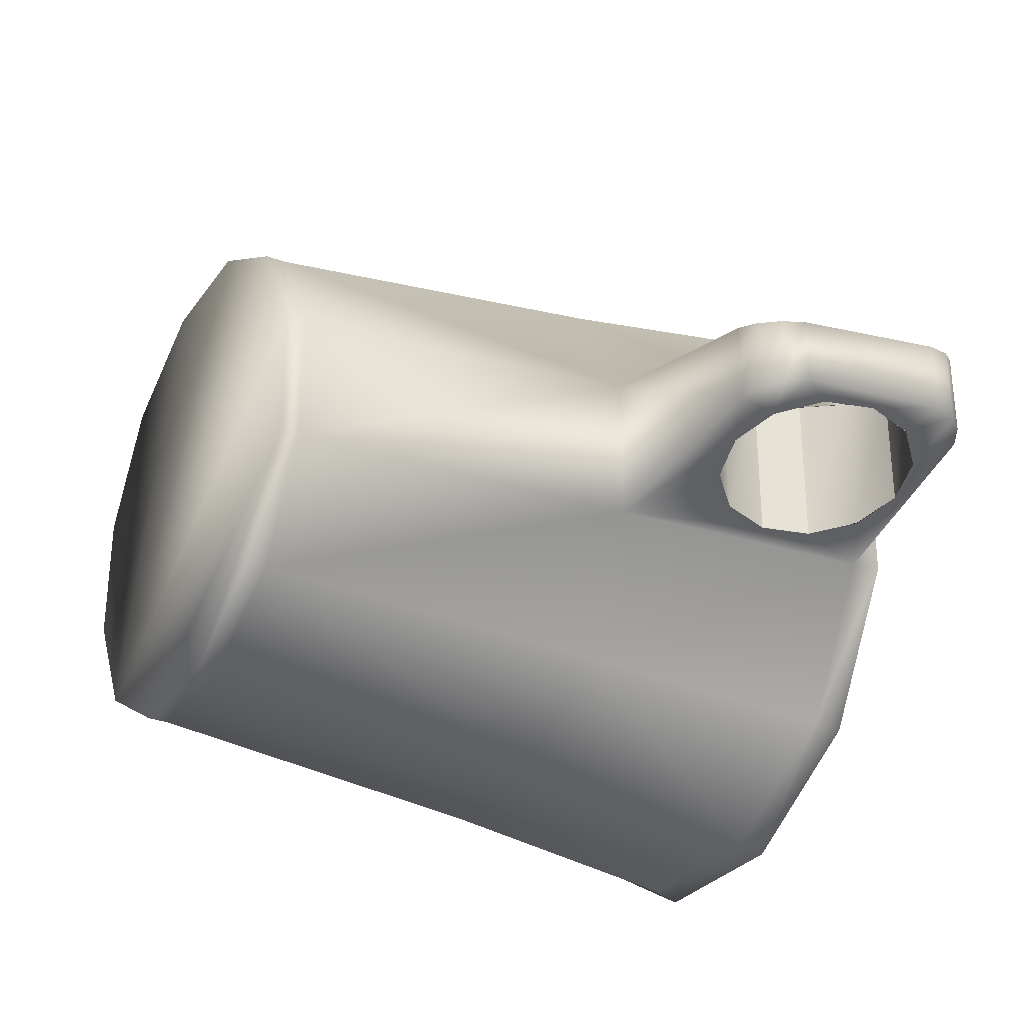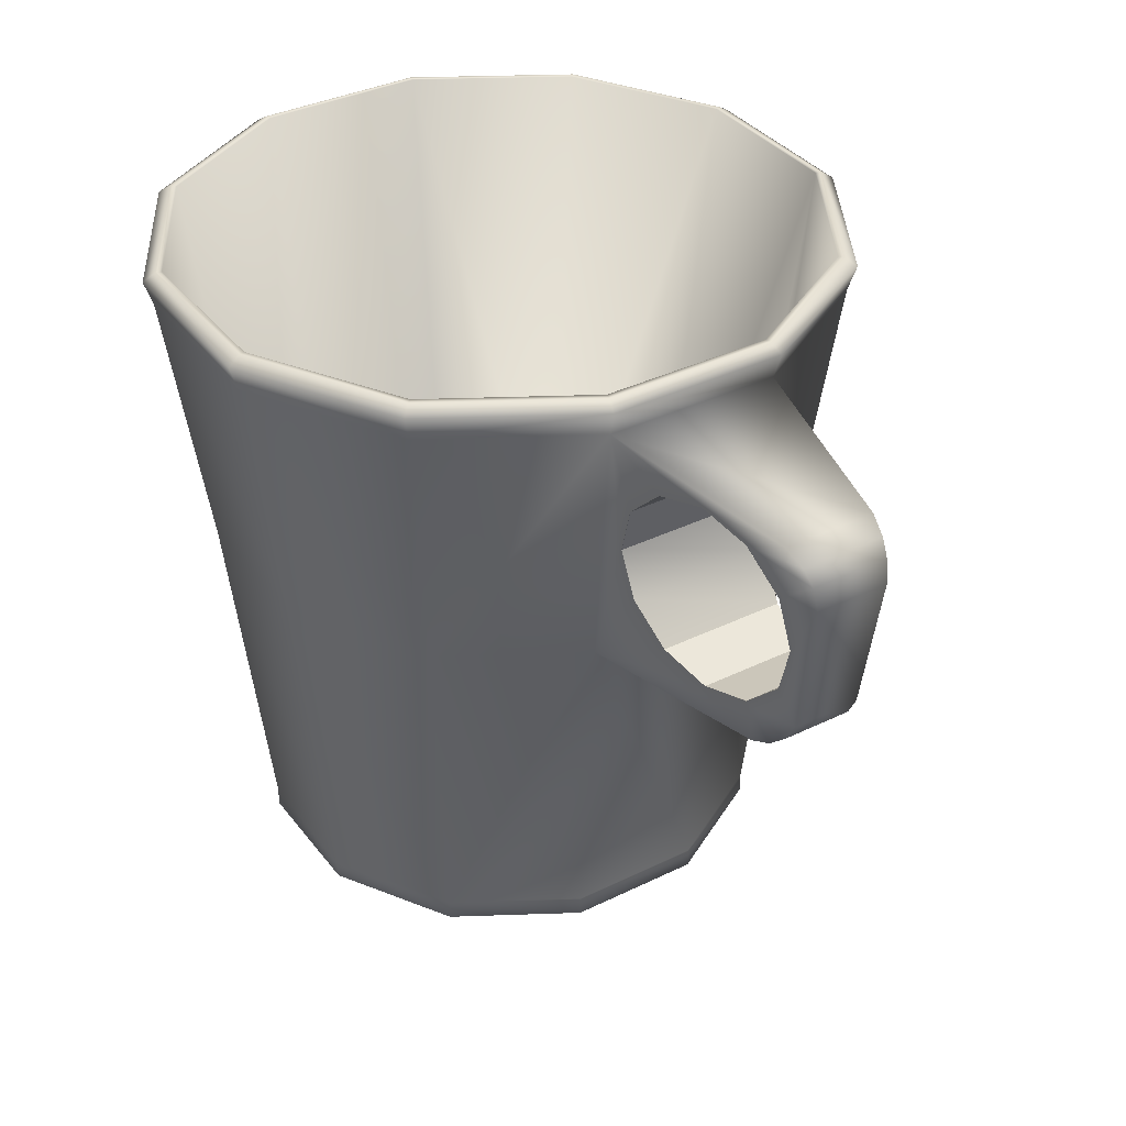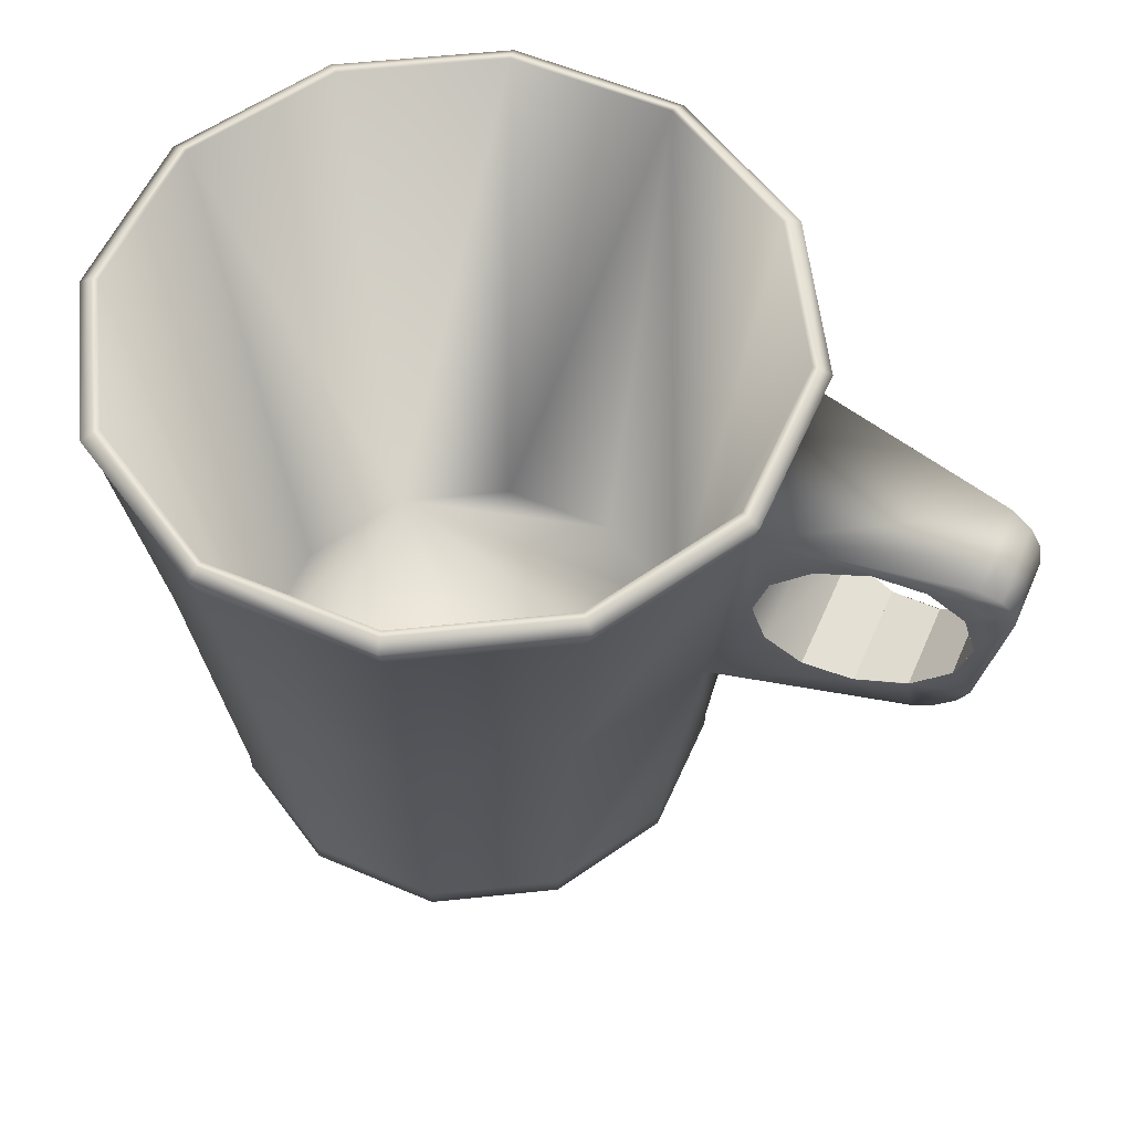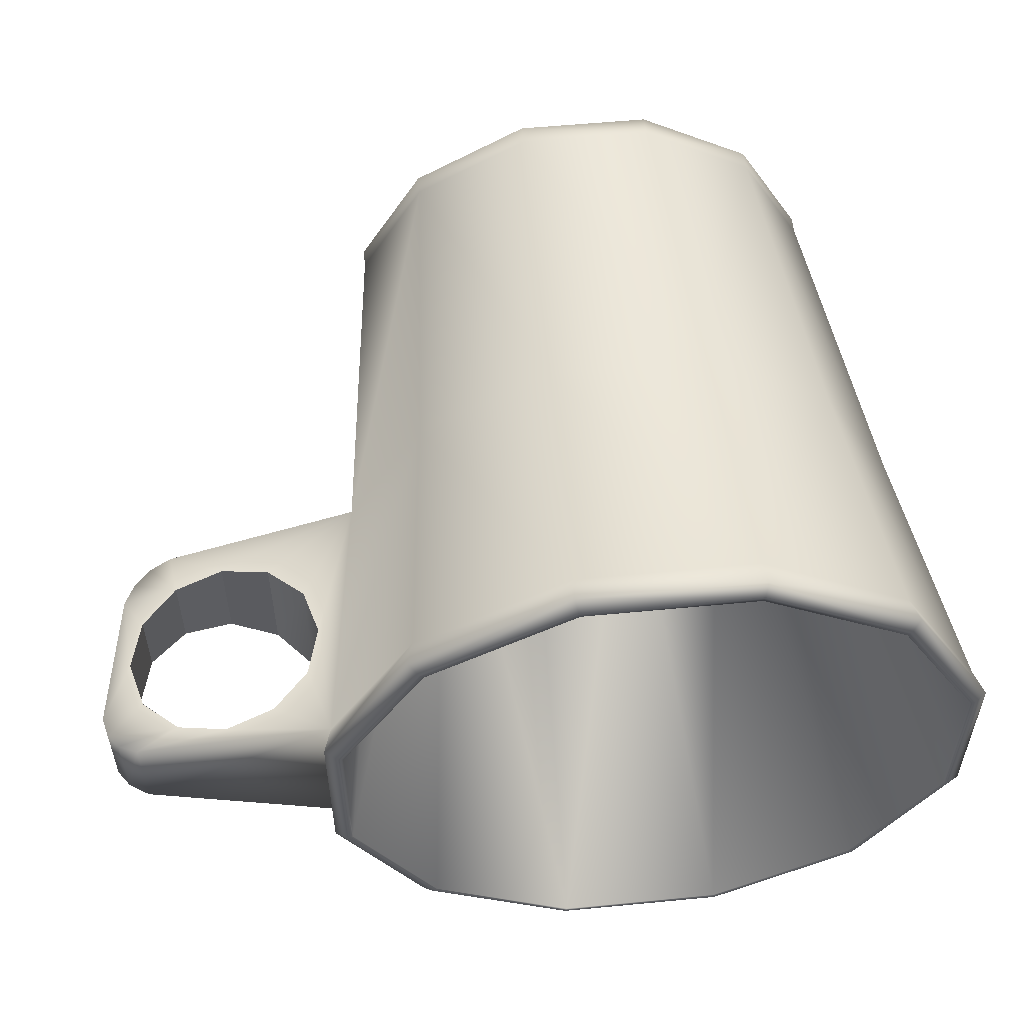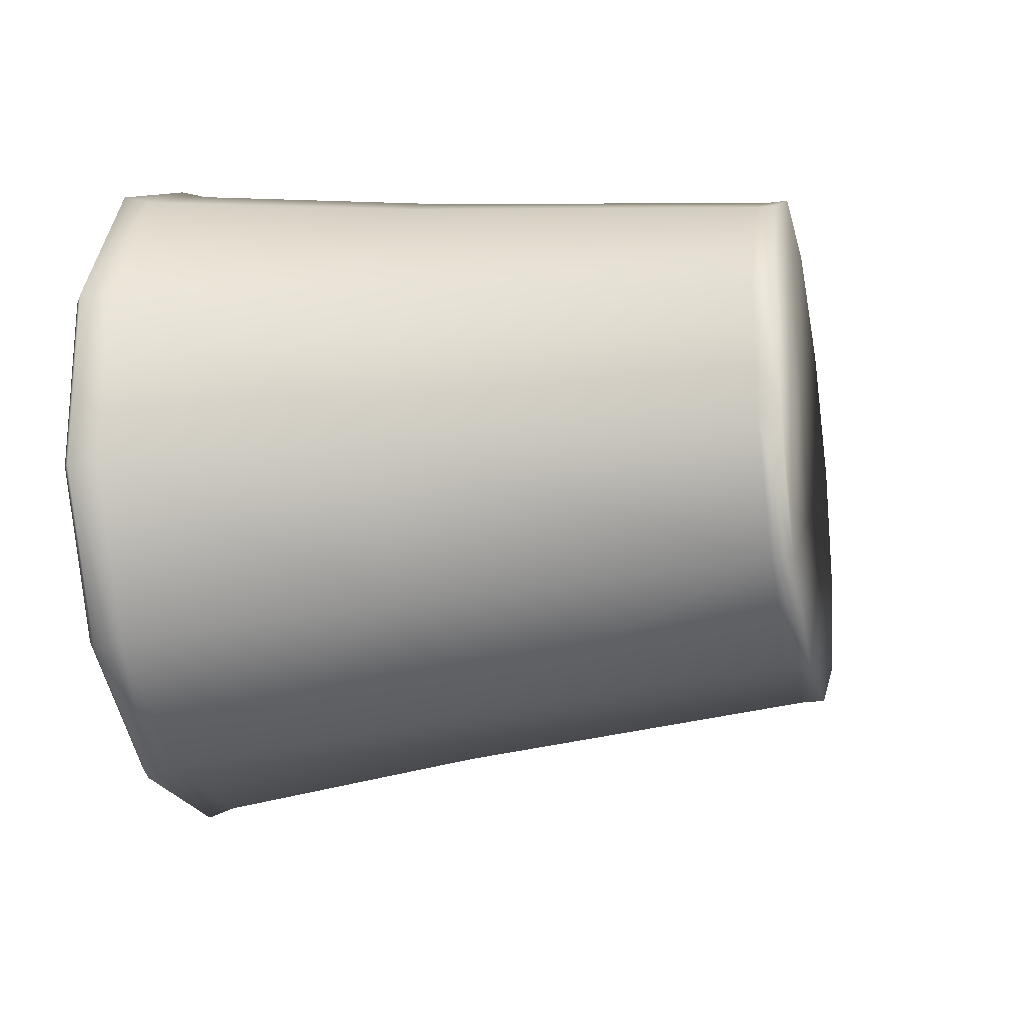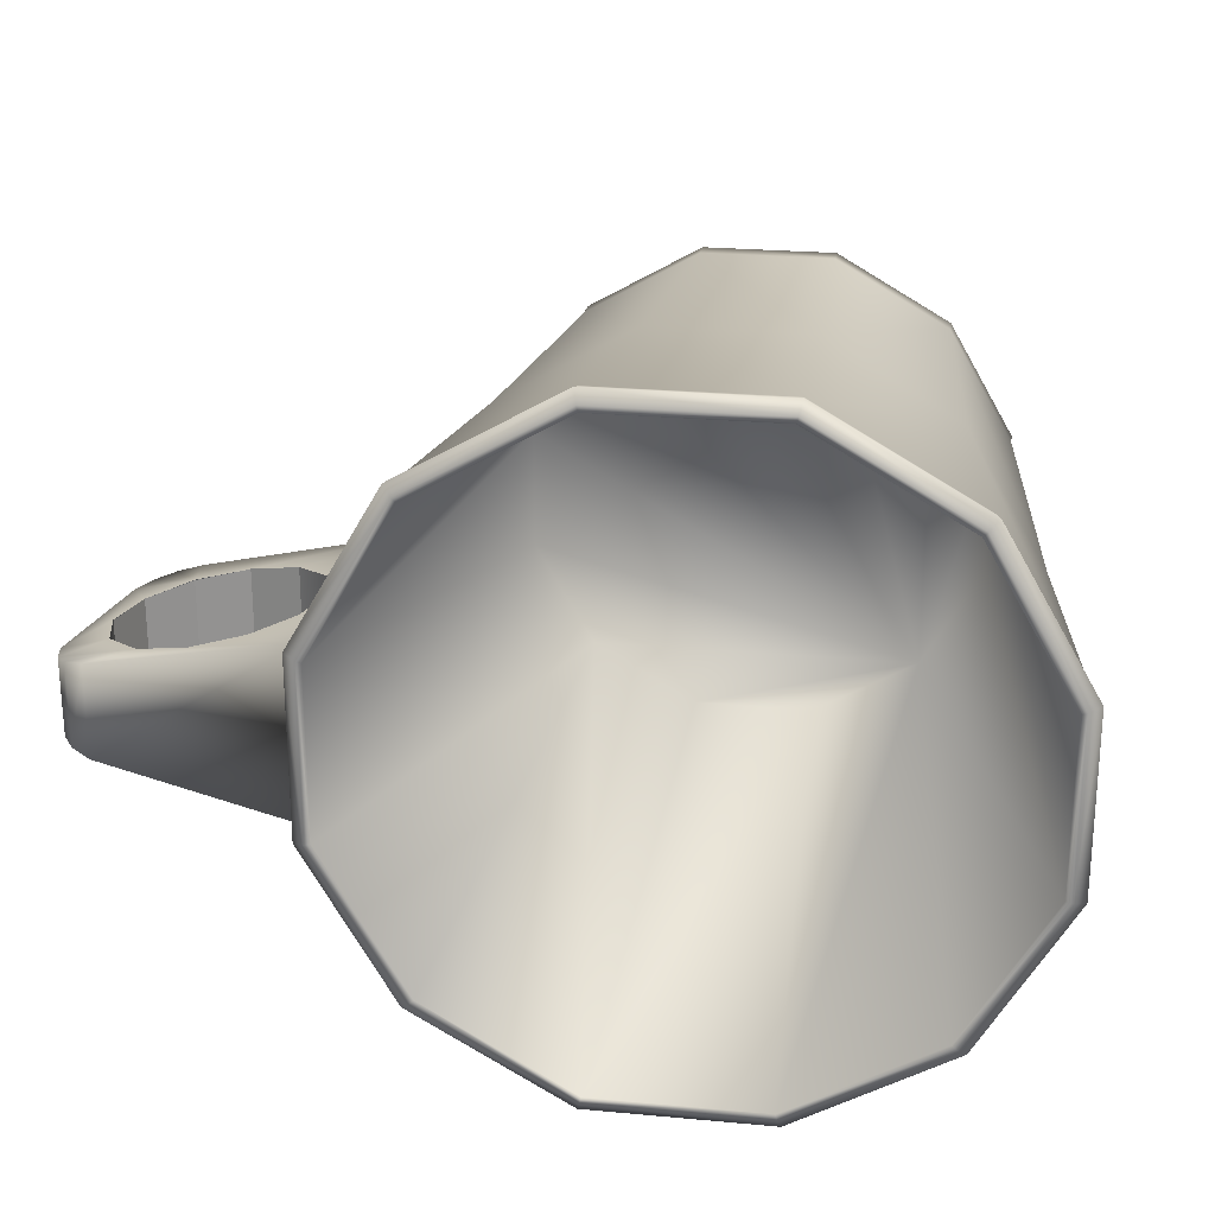
<metadata>
{"format":"obj","ext":"obj","renderer":"f3d","projection":"perspective","resolution":1024,"background":"white","views":[{"elev":-29.5,"azim":61.1,"up":"+Z"},{"elev":36.2,"azim":57.4,"up":"+Y"},{"elev":57.7,"azim":23.8,"up":"+Y"},{"elev":55.5,"azim":174.2,"up":"+Z"},{"elev":-20.9,"azim":-77.0,"up":"+Z"},{"elev":24.0,"azim":-171.3,"up":"+Z"}]}
</metadata>
<code>
o CoffeeCup_Galley.obj
g default
v 1.978 -2.643 0.53
v 1.978 -2.643 -0.53
v 1.448 -2.643 -1.448
v 0.53 -2.643 -1.978
v -0.53 -2.643 -1.978
v -1.448 -2.643 -1.448
v -1.978 -2.643 -0.53
v -1.978 -2.643 0.53
v -1.448 -2.643 1.448
v -0.53 -2.643 1.978
v 0.53 -2.643 1.978
v 1.448 -2.643 1.448
v 1.978 -2.484 0.53
v 1.978 -2.484 -0.53
v 1.448 -2.484 -1.448
v 0.53 -2.484 -1.978
v -0.53 -2.484 -1.978
v -1.448 -2.484 -1.448
v -1.978 -2.484 -0.53
v -1.978 -2.484 0.53
v -1.448 -2.484 1.448
v -0.53 -2.484 1.978
v 0.53 -2.484 1.978
v 1.448 -2.484 1.448
v 2.264 0.2778 0.6065
v 1.657 0.2778 1.657
v 0.6065 0.2778 2.264
v -0.6065 0.2778 2.264
v -1.657 0.2778 1.657
v -2.264 0.2778 0.6065
v -2.264 0.2778 -0.6065
v -1.657 0.2778 -1.657
v -0.6065 0.2778 -2.264
v 0.6065 0.2778 -2.264
v 1.657 0.2778 -1.657
v 2.264 0.2778 -0.6065
v 2.549 2.373 0.6831
v 1.866 2.373 1.866
v 0.6831 2.373 2.549
v -0.6831 2.373 2.549
v -1.866 2.373 1.866
v -2.549 2.373 0.6831
v -2.549 2.373 -0.6831
v -1.866 2.373 -1.866
v -0.6831 2.373 -2.549
v 0.6831 2.373 -2.549
v 1.866 2.373 -1.866
v 2.549 2.373 -0.6831
v 2.613 2.579 0.7001
v 1.913 2.579 1.913
v 0.7001 2.579 2.613
v -0.7001 2.579 2.613
v -1.913 2.579 1.913
v -2.613 2.579 0.7001
v -2.613 2.579 -0.7001
v -1.913 2.579 -1.913
v -0.7001 2.579 -2.613
v 0.7001 2.579 -2.613
v 1.913 2.579 -1.913
v 2.613 2.579 -0.7001
v 2.518 2.643 0.6746
v 1.843 2.643 1.843
v 0.6746 2.643 2.518
v -0.6746 2.643 2.518
v -1.843 2.643 1.843
v -2.518 2.643 0.6746
v -2.518 2.643 -0.6746
v -1.843 2.643 -1.843
v -0.6746 2.643 -2.518
v 0.6746 2.643 -2.518
v 1.843 2.643 -1.843
v 2.518 2.643 -0.6746
v 2.47 2.643 0.6618
v 1.808 2.643 1.808
v 0.6618 2.643 2.47
v -0.6618 2.643 2.47
v -1.808 2.643 1.808
v -2.47 2.643 0.6618
v -2.47 2.643 -0.6618
v -1.808 2.643 -1.808
v -0.6618 2.643 -2.47
v 0.6618 2.643 -2.47
v 1.808 2.643 -1.808
v 2.47 2.643 -0.6618
v 1.835 -2.262 0.4917
v 1.343 -2.262 1.343
v 0.4917 -2.262 1.835
v -0.4917 -2.262 1.835
v -1.343 -2.262 1.343
v -1.835 -2.262 0.4917
v -1.835 -2.262 -0.4917
v -1.343 -2.262 -1.343
v -0.4917 -2.262 -1.835
v 0.4917 -2.262 -1.835
v 1.343 -2.262 -1.343
v 1.835 -2.262 -0.4917
v 4.207 0.775 0.264
v 4.384 1.876 0.2841
v 4.384 1.876 -0.2841
v 4.207 0.775 -0.264
v 4.102 2.244 0.3602
v 4.102 2.244 -0.3602
v 3.815 0.4068 0.3201
v 3.815 0.4068 -0.3201
v 4.121 0.6135 0.2723
v 3.98 0.4806 0.2925
v 4.255 2.16 0.3249
v 4.341 2.047 0.3015
v 3.98 0.4806 -0.2925
v 4.121 0.6135 -0.2723
v 4.341 2.047 -0.3015
v 4.255 2.16 -0.3249
v 3.381 2.19 0.5044
v 3.77 2.086 0.4198
v 4.055 1.802 0.3464
v 4.159 1.413 0.3063
v 4.055 1.024 0.3048
v 3.77 0.7391 0.3487
v 3.381 0.6349 0.413
v 2.992 0.7391 0.4915
v 2.707 1.024 0.5688
v 2.603 1.413 0.6129
v 2.707 1.802 0.6174
v 2.992 2.086 0.5783
v 3.381 2.19 -0.5044
v 3.77 2.086 -0.4198
v 4.055 1.802 -0.3464
v 4.159 1.413 -0.3063
v 4.055 1.024 -0.3048
v 3.77 0.7391 -0.3487
v 3.381 0.6349 -0.413
v 2.992 0.7391 -0.4915
v 2.707 1.024 -0.5688
v 2.603 1.413 -0.6129
v 2.707 1.802 -0.6174
v 2.992 2.086 -0.5783
v 3.77 2.086 0.4198
v 3.381 2.19 0.5044
v 3.381 2.19 -0.5044
v 3.77 2.086 -0.4198
v 4.055 1.802 0.3473
v 4.055 1.802 -0.3473
v 4.159 1.413 0.3063
v 4.159 1.413 -0.3063
v 4.055 1.024 0.3053
v 4.159 1.413 0.3048
v 4.159 1.413 -0.3048
v 4.055 1.024 -0.3053
v 3.77 0.7391 0.3447
v 4.055 1.024 0.3048
v 4.055 1.024 -0.3048
v 3.77 0.7391 -0.3447
v 3.381 0.6349 0.4134
v 3.77 0.7391 0.3449
v 3.77 0.7391 -0.3449
v 3.381 0.6349 -0.4134
v 3.381 0.6349 0.4162
v 2.992 0.7391 0.4967
v 3.381 0.6349 -0.4162
v 2.992 0.7391 -0.4967
v 2.992 0.7391 0.497
v 2.707 1.024 0.5688
v 2.992 0.7391 -0.497
v 2.707 1.024 -0.5688
v 2.603 1.413 0.6129
v 2.603 1.413 -0.6129
v 2.603 1.413 0.6107
v 2.707 1.802 0.6145
v 2.603 1.413 -0.6107
v 2.707 1.802 -0.6145
v 2.707 1.802 0.6144
v 2.992 2.086 0.575
v 2.707 1.802 -0.6144
v 2.992 2.086 -0.575
v 3.381 2.19 0.5029
v 3.381 2.19 -0.5029
g Default
f 2 13 1
f 14 13 2
f 3 14 2
f 15 14 3
f 4 15 3
f 16 15 4
f 5 17 4
f 17 16 4
f 18 5 6
f 18 17 5
f 19 6 7
f 19 18 6
f 20 7 8
f 20 19 7
f 21 8 9
f 21 20 8
f 22 9 10
f 22 21 9
f 22 10 11
f 23 22 11
f 12 23 11
f 24 23 12
f 1 24 12
f 13 24 1
f 14 25 13
f 36 25 14
f 25 26 24
f 13 25 24
f 24 27 23
f 26 27 24
f 28 22 23
f 27 28 23
f 28 21 22
f 28 29 21
f 30 20 21
f 29 30 21
f 30 19 20
f 30 31 19
f 31 18 19
f 31 32 18
f 33 17 18
f 32 33 18
f 17 33 16
f 33 34 16
f 34 35 15
f 16 34 15
f 15 36 14
f 35 36 15
f 37 38 26
f 25 37 26
f 26 39 27
f 38 39 26
f 40 28 27
f 39 40 27
f 40 29 28
f 40 41 29
f 42 30 29
f 41 42 29
f 42 31 30
f 42 43 31
f 43 32 31
f 43 44 32
f 45 33 32
f 44 45 32
f 33 45 34
f 45 46 34
f 46 47 35
f 34 46 35
f 35 48 36
f 47 48 35
f 48 49 37
f 60 49 48
f 49 50 38
f 37 49 38
f 38 51 39
f 50 51 38
f 52 40 39
f 51 52 39
f 52 41 40
f 52 53 41
f 54 42 41
f 53 54 41
f 54 43 42
f 54 55 43
f 55 44 43
f 55 56 44
f 57 45 44
f 56 57 44
f 58 46 45
f 57 58 45
f 58 59 47
f 46 58 47
f 47 60 48
f 59 60 47
f 72 61 49
f 60 72 49
f 49 62 50
f 61 62 49
f 62 63 51
f 50 62 51
f 64 52 51
f 63 64 51
f 65 53 52
f 64 65 52
f 66 54 53
f 65 66 53
f 67 55 54
f 66 67 54
f 67 56 55
f 67 68 56
f 69 57 56
f 68 69 56
f 70 58 57
f 69 70 57
f 70 71 59
f 58 70 59
f 59 72 60
f 71 72 59
f 84 73 61
f 72 84 61
f 73 74 62
f 61 73 62
f 62 75 63
f 62 74 75
f 75 76 64
f 63 75 64
f 76 65 64
f 77 65 76
f 78 66 65
f 77 78 65
f 79 67 66
f 78 79 66
f 80 67 79
f 80 68 67
f 81 68 80
f 81 69 68
f 70 69 81
f 70 81 82
f 70 82 83
f 71 70 83
f 72 83 84
f 71 83 72
f 73 96 85
f 73 84 96
f 74 73 86
f 73 85 86
f 75 86 87
f 75 74 86
f 88 76 87
f 76 75 87
f 77 76 89
f 89 76 88
f 78 77 89
f 90 78 89
f 79 78 90
f 91 79 90
f 80 79 92
f 92 79 91
f 93 81 92
f 81 80 92
f 82 93 94
f 82 81 93
f 82 94 95
f 83 82 95
f 84 95 96
f 84 83 95
f 100 98 97
f 99 98 100
f 102 37 101
f 48 37 102
f 104 103 25
f 36 104 25
f 109 105 106
f 110 105 109
f 112 107 111
f 111 107 108
f 110 97 105
f 100 97 110
f 111 108 99
f 99 108 98
f 112 101 107
f 102 101 112
f 109 106 104
f 104 106 103
f 138 139 137
f 139 140 137
f 137 140 141
f 140 142 141
f 141 142 143
f 142 144 143
f 147 148 145
f 146 147 145
f 151 152 149
f 150 151 149
f 155 156 153
f 154 155 153
f 160 158 159
f 159 158 157
f 164 162 163
f 163 162 161
f 166 165 164
f 164 165 162
f 170 168 169
f 169 168 167
f 173 172 171
f 174 172 173
f 174 175 172
f 176 175 174
f 7 6 8
f 8 6 9
f 9 6 10
f 10 6 11
f 6 12 11
f 6 1 12
f 6 2 1
f 6 5 2
f 4 3 2
f 5 4 2
f 92 91 90
f 92 90 89
f 92 89 88
f 92 88 87
f 86 92 87
f 85 92 86
f 96 92 85
f 95 92 96
f 94 93 92
f 94 92 95
f 97 117 118
f 97 118 105
f 105 118 106
f 106 118 103
f 118 119 103
f 116 117 97
f 103 119 25
f 119 120 25
f 120 121 25
f 121 122 25
f 98 116 97
f 98 115 116
f 98 108 115
f 108 114 115
f 107 114 108
f 107 101 114
f 101 113 114
f 122 37 25
f 123 37 122
f 124 37 123
f 101 37 113
f 113 37 124
f 129 100 130
f 130 100 110
f 130 110 109
f 130 109 104
f 131 130 104
f 129 128 100
f 131 104 36
f 132 131 36
f 133 132 36
f 134 133 36
f 128 99 100
f 127 99 128
f 111 99 127
f 126 111 127
f 126 112 111
f 102 112 126
f 125 102 126
f 48 134 36
f 48 135 134
f 48 136 135
f 48 125 136
f 48 102 125

</code>
